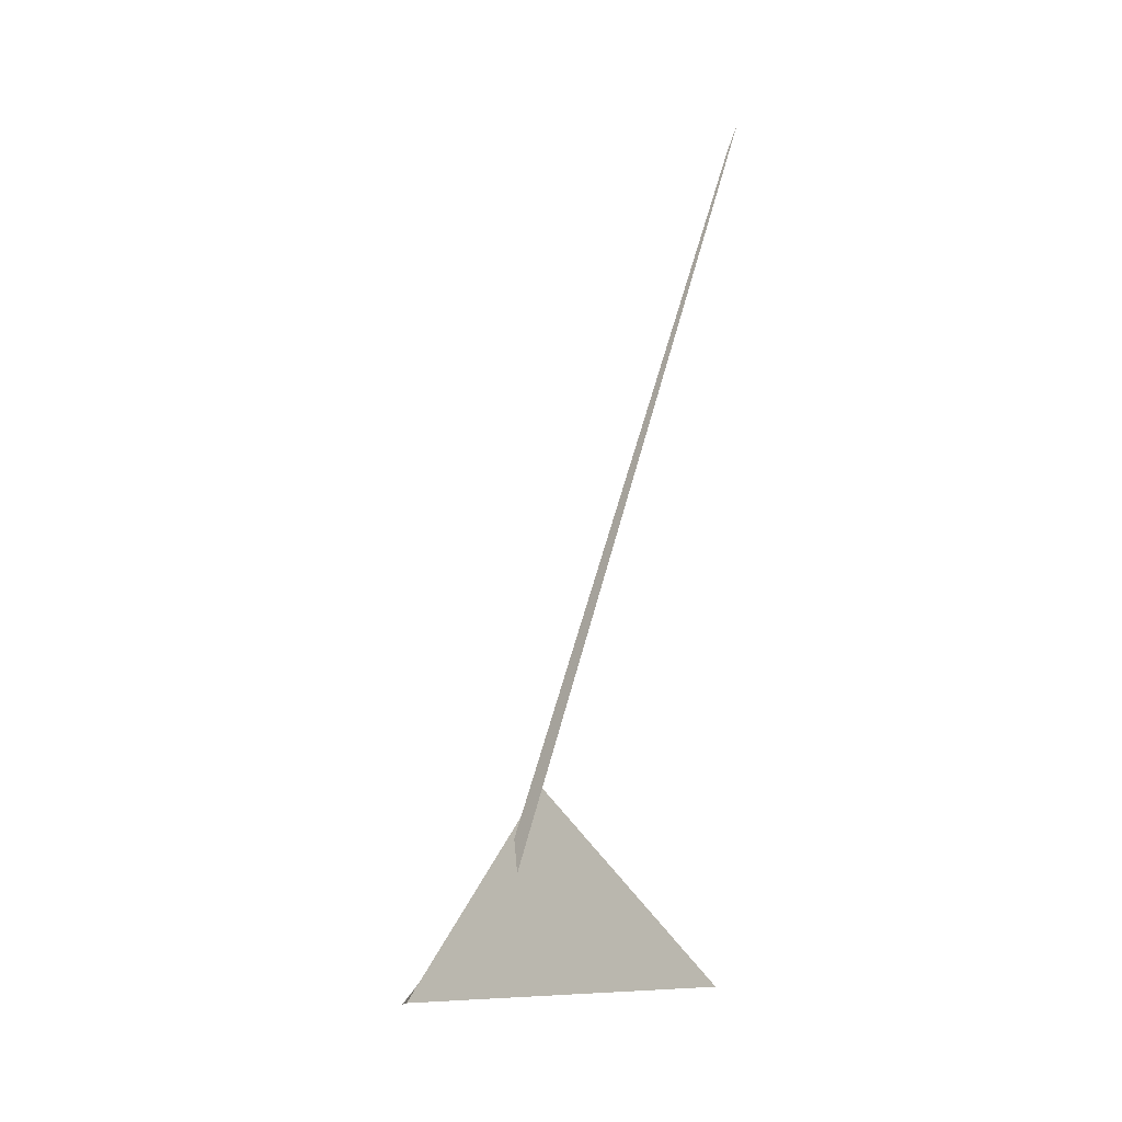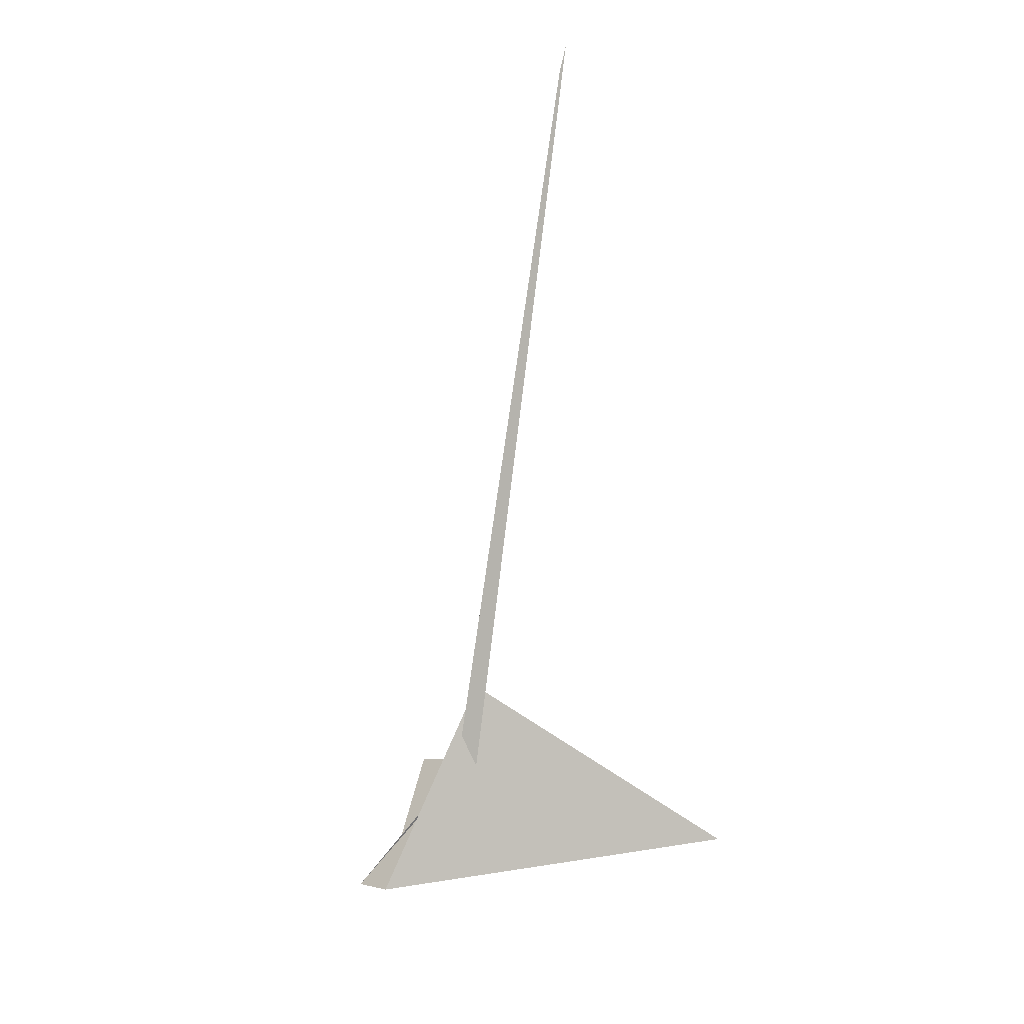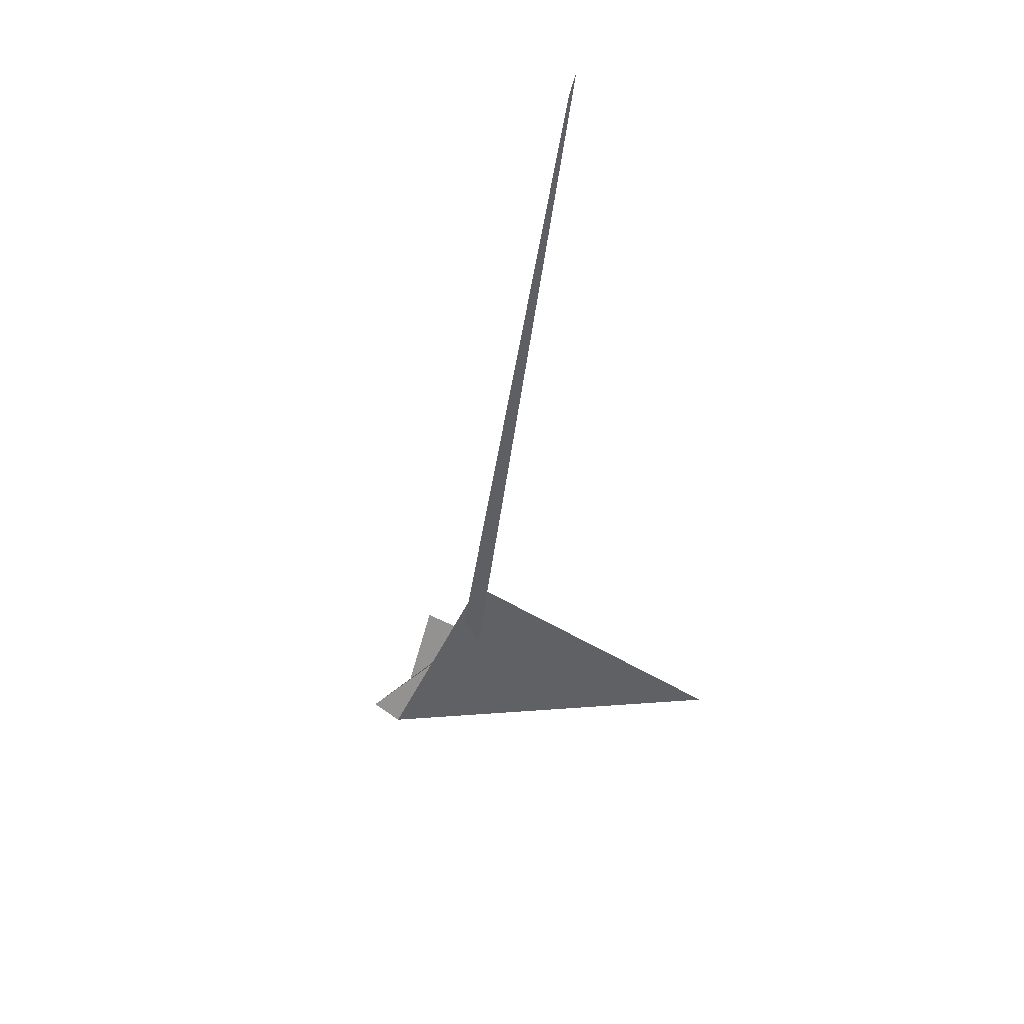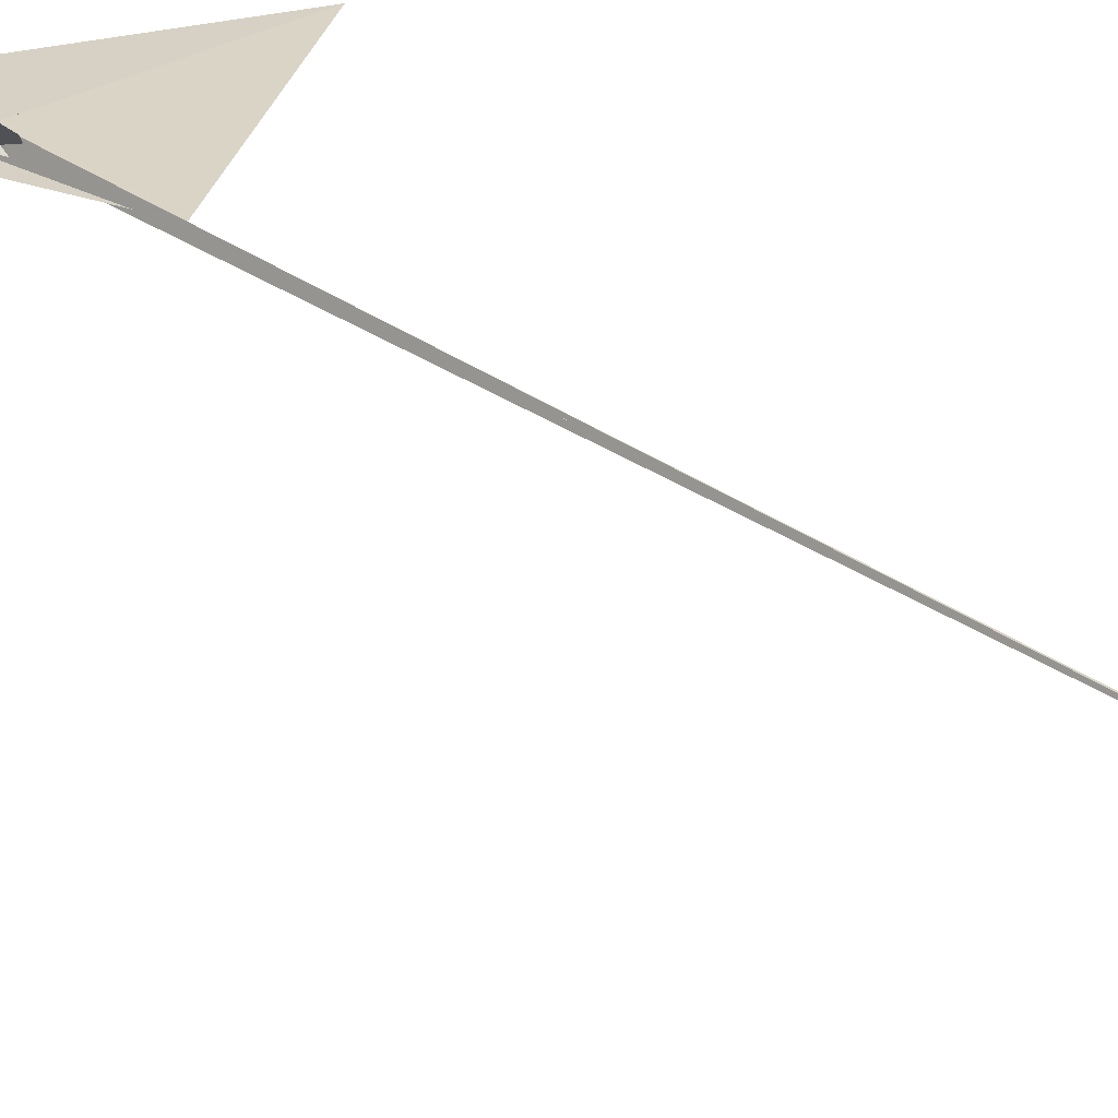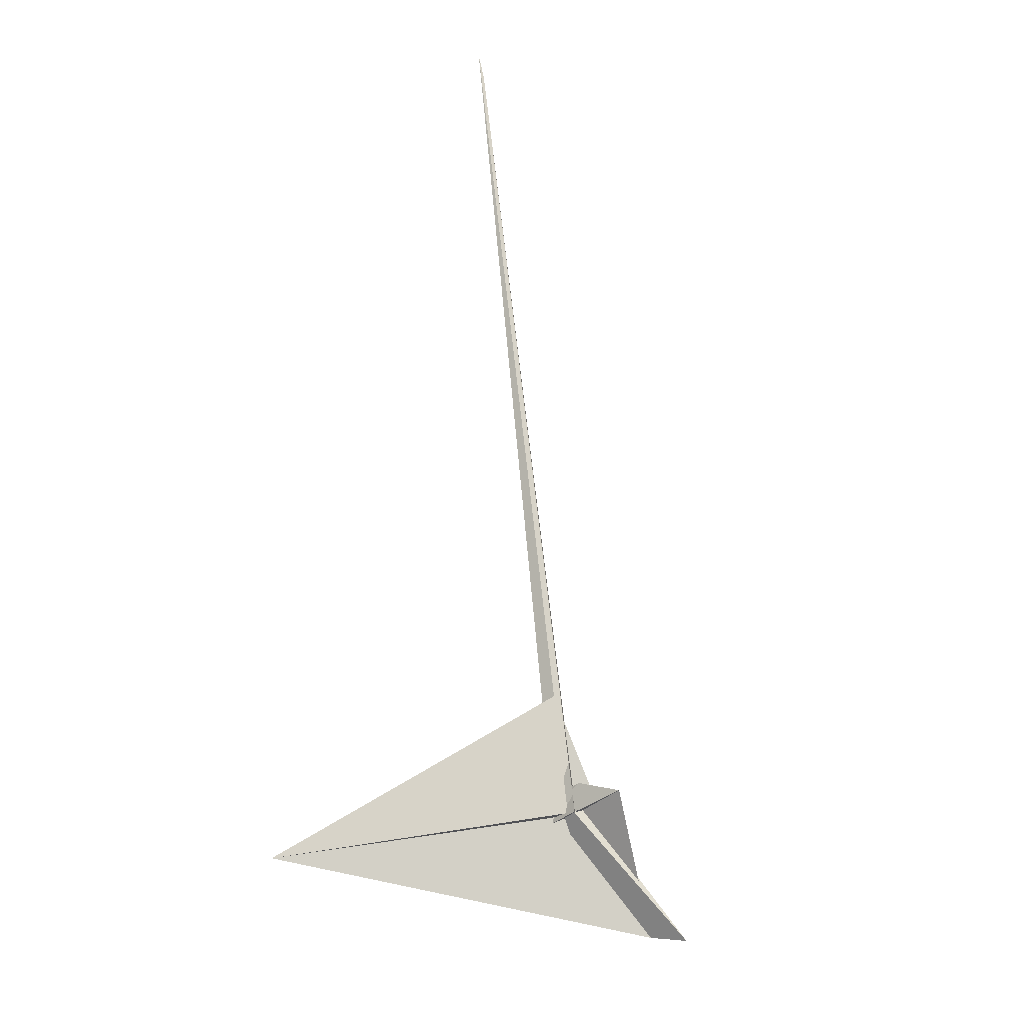
<metadata>
{"format":"obj","ext":"obj","renderer":"f3d","projection":"perspective","resolution":1024,"background":"white","views":[{"elev":0.3,"azim":12.1,"up":"+Z"},{"elev":24.7,"azim":-27.5,"up":"+Z"},{"elev":62.6,"azim":-27.3,"up":"+Z"},{"elev":64.1,"azim":-40.5,"up":"+Y"},{"elev":-31.6,"azim":146.9,"up":"+Z"}]}
</metadata>
<code>
v 8.397 0.0004435 -10.33
v 4.278 1.306 -14.46
v -269.5 -17.84 -307
v -313.1 82.51 -335.7
v 34.44 -41.2 10.08
v 22.33 -36.08 -1.828
v 6.227 11 -10.73
v 2.571 18.51 -13.3
v -24.32 -42.68 -52.25
v 19.04 -17.22 -2.051
v 0.5149 16.46 -15.82
v 25.7 16.43 64.49
v 18.35 18.3 55.92
v 593.8 425.2 2178
v 568.9 415.6 2108
v 658.5 -495.7 -118.5
v -11.51 15.24 -6.852
v 93.62 57.8 297.5
v 21.54 28.29 87.97
v 17.45 8.227 27.85
v -25.04 4.623 -0.8212
v -106.8 33.56 -94.17
v -21.64 -17.31 -2.078
v -22.9 -11.74 -2.243
v -45.7 159.3 12.07
v 12.27 54.22 57.32
v -31.18 -19.74 -14.41
v 0.4822 -19.72 -6.929
v 22.14 -39.59 -10.26
v 1.028 -23.03 -13.48
v 39.71 -5.612 102.3
v 26.9 26.92 152.1
v -2.777 33.54 -10.5
v -10.75 15.28 -7.2
v 24.26 -51.57 -9.774
v 0.1983 15.39 -9.707
v -25.21 -16.88 -1.203
v 24.12 -58.98 -24.93
v 9.97 27.3 -16.53
v 26.87 5.342 42.56
v 37.33 42.89 116.8
v 59.18 -9.202 119.3
v 14.63 26.92 32.27
v 19.34 5.507 42.91
f 1 2 8 11 4 3 9 10 6 5 7
f 1 2 17 20 13 12 19 15 14 18 16
f 3 4 22 21 25 26 13 12 23 24 27
f 5 6 29 28 30 21 22 31 32 15 14
f 1 7 33 34 36 24 23 28 29 35 16
f 2 8 39 38 37 30 21 25 33 34 17
f 5 7 33 25 26 43 41 40 42 18 14
f 9 10 44 40 41 19 12 23 28 30 37
f 3 9 37 38 35 16 18 42 31 32 27
f 6 10 44 20 13 26 43 39 38 35 29
f 4 11 36 34 17 20 44 40 42 31 22
f 8 11 36 24 27 32 15 19 41 43 39

</code>
